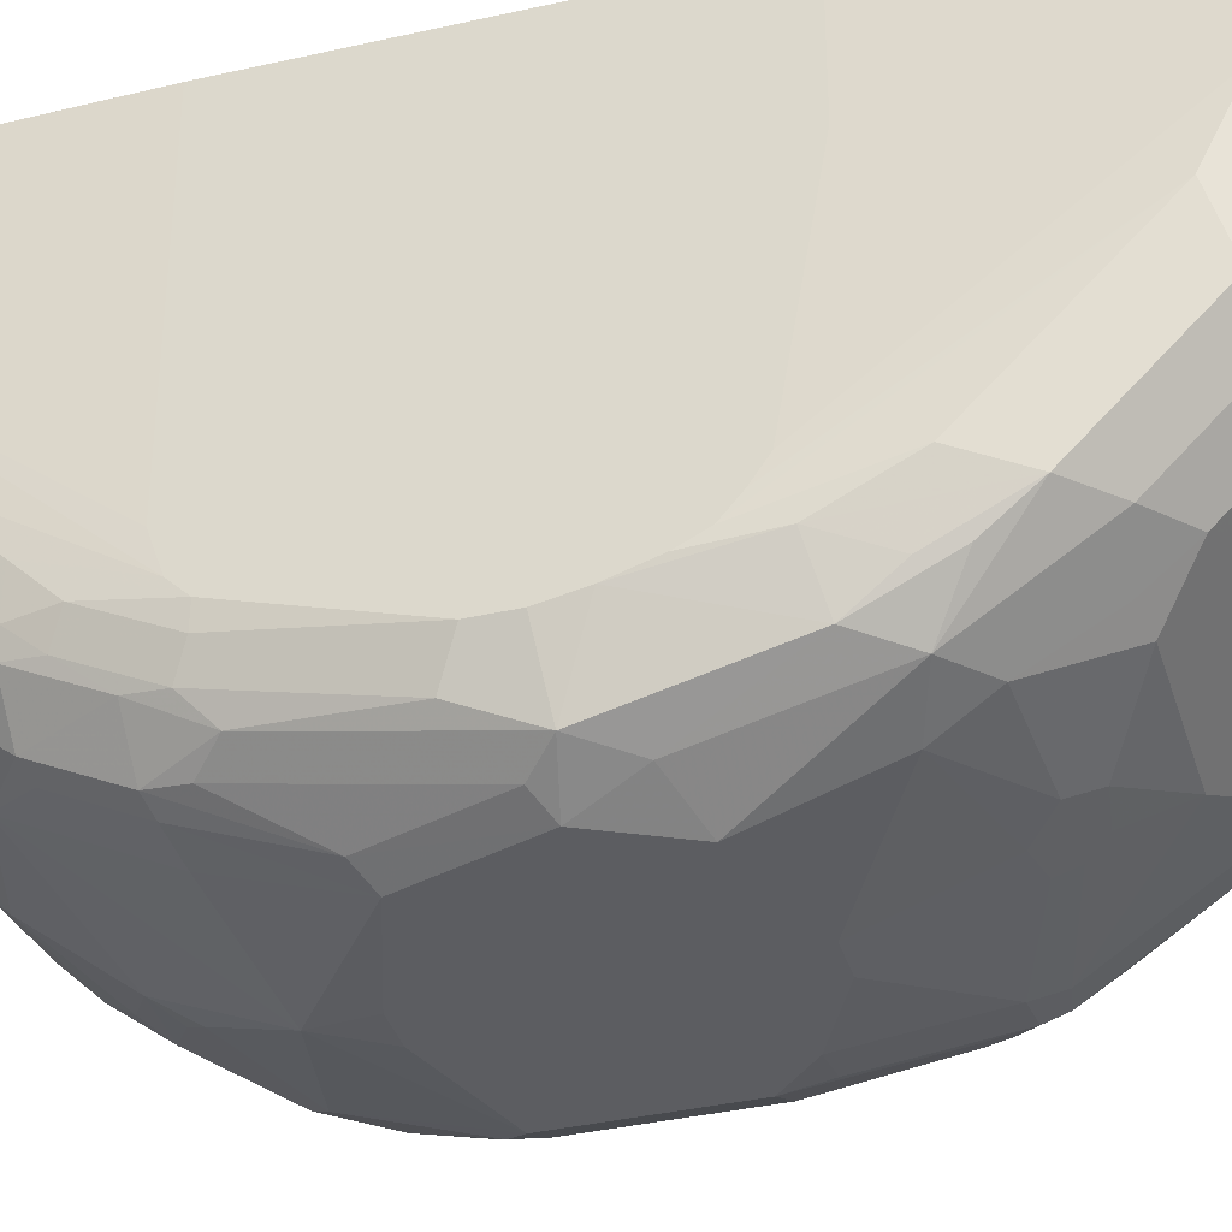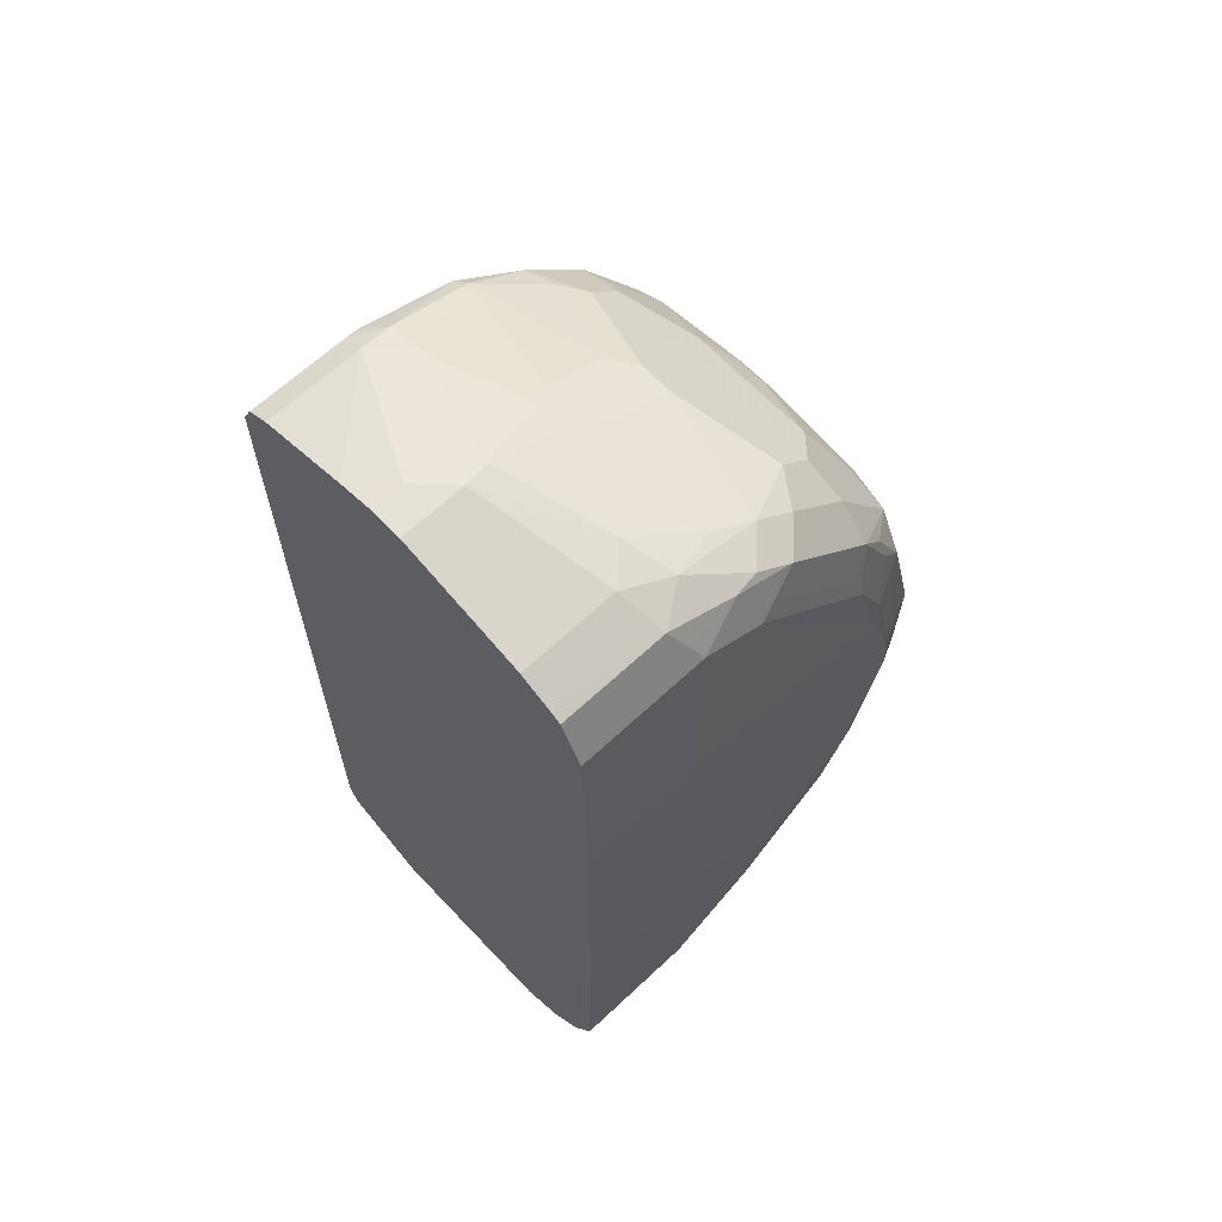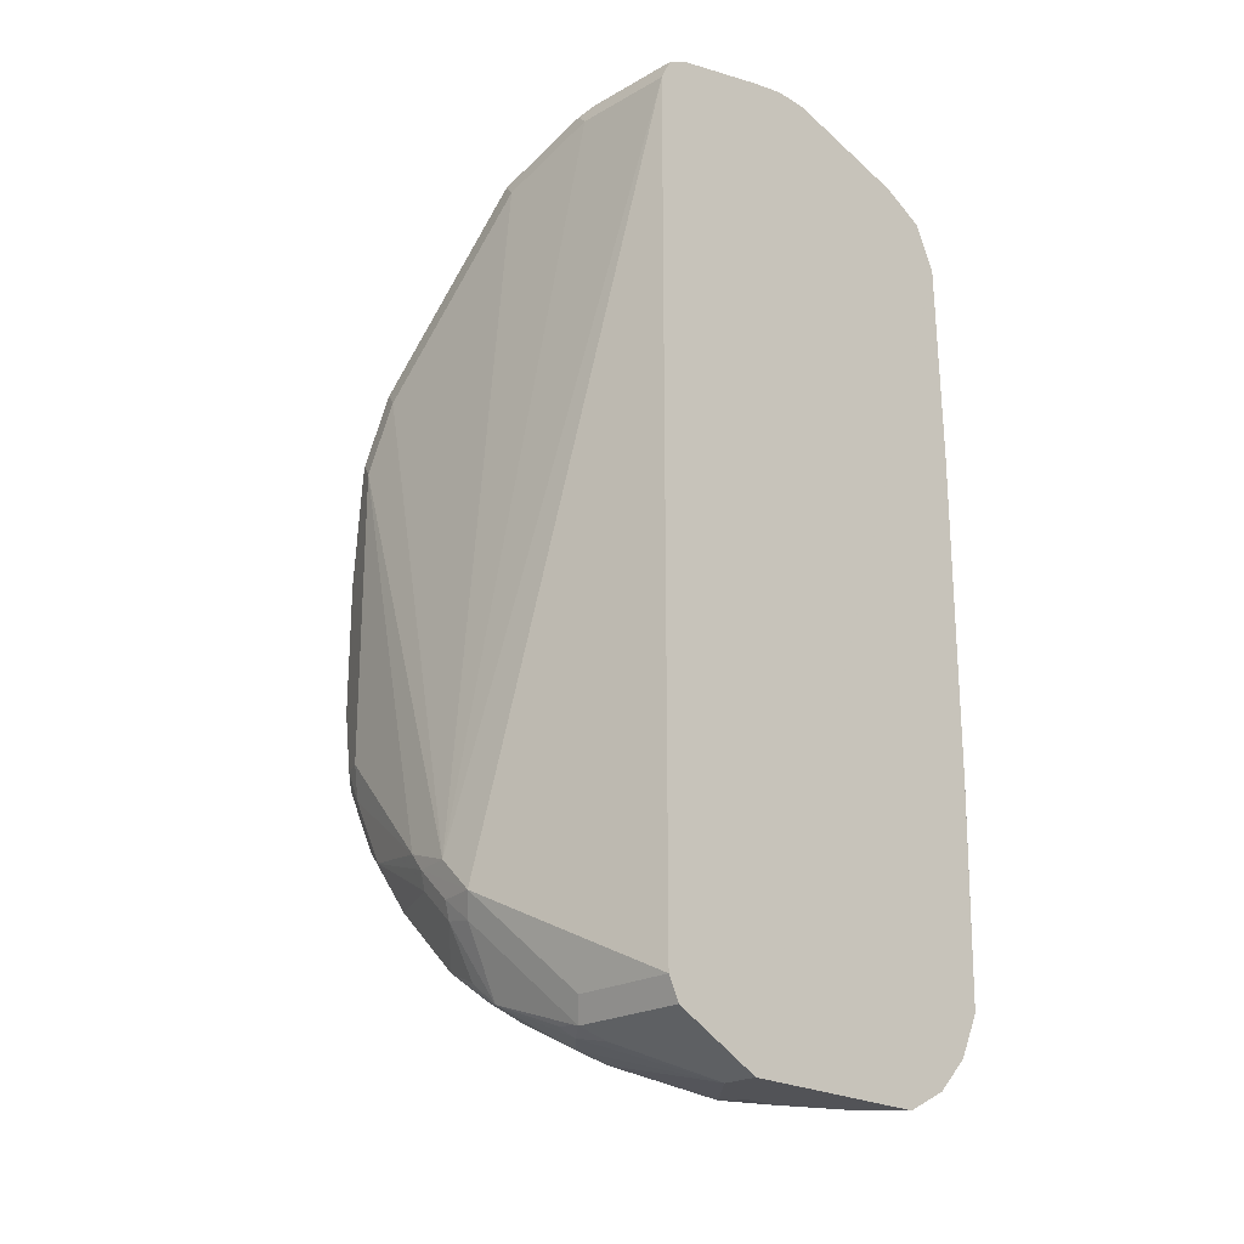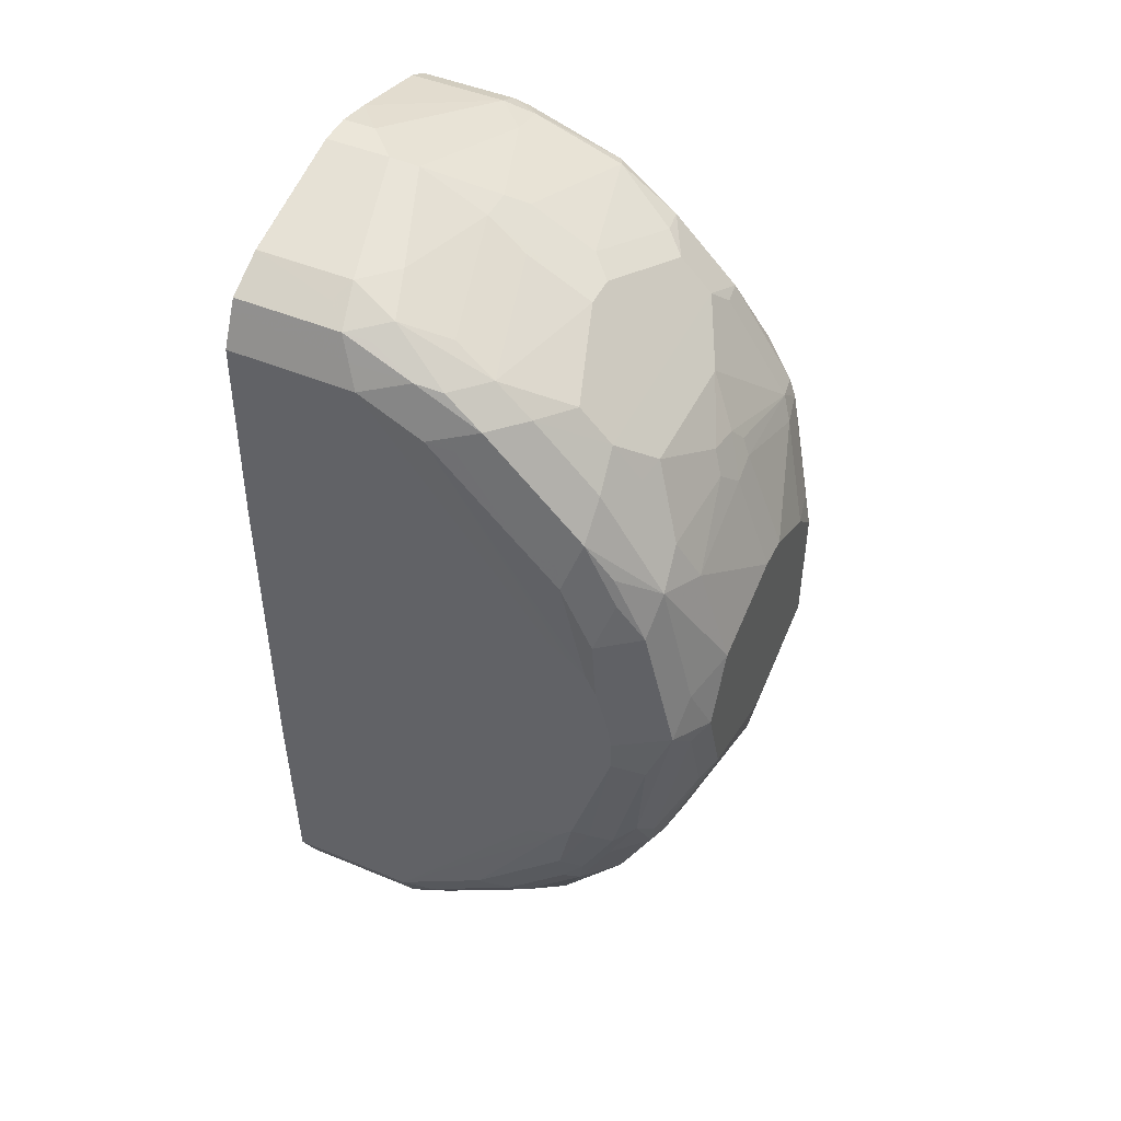
<metadata>
{"format":"obj","ext":"obj","renderer":"f3d","projection":"perspective","resolution":1024,"background":"white","views":[{"elev":-37.0,"azim":-73.6,"up":"+Y"},{"elev":64.4,"azim":-133.3,"up":"+Z"},{"elev":-22.3,"azim":134.5,"up":"+Z"},{"elev":47.3,"azim":-64.8,"up":"+Z"}]}
</metadata>
<code>
v 0.2481 -0.1137 -0.2171
v 0.2481 -0.1241 -0.2171
v 0.1861 -0.1137 -0.2171
v 0.2688 -0.1137 -0.2067
v 0.2222 -0.1499 -0.2145
v 0.2274 -0.1344 -0.2171
v 0.2756 -0.1482 -0.2033
v 0.2688 -0.1447 -0.2067
v 0.2688 -0.1563 -0.2041
v 0.2584 -0.1667 -0.2041
v 0.2481 -0.1654 -0.2067
v 0.1861 -0.1137 -0.2171
v 0.1792 -0.1137 -0.2136
v 0.2756 -0.1137 -0.2033
v 0.1964 -0.1241 -0.2171
v 0.2171 -0.1344 -0.2171
v 0.2481 -0.1723 -0.2033
v 0.1861 -0.1723 -0.2033
v 0.1861 -0.1654 -0.2067
v 0.2791 -0.1447 -0.1964
v 0.286 -0.1792 -0.1723
v 0.2756 -0.1792 -0.193
v 0.2739 -0.1577 -0.2016
v 0.2584 -0.1874 -0.1938
v 0.1757 -0.1551 -0.2067
v 0.1706 -0.1602 -0.2041
v 0.1809 -0.1189 -0.2145
v 0.1723 -0.1137 -0.2102
v 0.1723 -0.1137 -0.2102
v 0.2791 -0.1137 -0.1964
v 0.2481 -0.1929 -0.193
v 0.1809 -0.1706 -0.2041
v 0.1964 -0.1929 -0.193
v 0.2894 -0.1757 -0.1654
v 0.2868 -0.1874 -0.1654
v 0.2843 -0.1886 -0.1705
v 0.2739 -0.1835 -0.1912
v 0.2765 -0.1874 -0.1861
v 0.2739 -0.199 -0.1809
v 0.2688 -0.1895 -0.1895
v 0.2481 -0.1998 -0.1895
v 0.1757 -0.1757 -0.2003
v 0.1706 -0.1706 -0.199
v 0.162 -0.1551 -0.1998
v 0.162 -0.1137 -0.1998
v 0.2791 -0.1137 0.06201
v 0.1912 -0.1912 -0.1938
v 0.1964 -0.1998 -0.1895
v 0.2894 -0.1861 -0.155
v 0.2868 -0.1977 -0.155
v 0.2843 -0.199 -0.1602
v 0.2739 -0.2197 -0.1602
v 0.2584 -0.2205 -0.1688
v 0.2584 -0.2102 -0.1792
v 0.2222 -0.2222 -0.1731
v 0.1861 -0.1964 -0.1899
v 0.1757 -0.2067 -0.1796
v 0.1706 -0.1809 -0.1938
v 0.1585 -0.1551 -0.193
v 0.1602 -0.1706 -0.1886
v 0.1576 -0.1654 -0.1874
v 0.1585 -0.1137 -0.193
v 0.1585 -0.1137 -0.193
v 0.2756 -0.1137 0.0689
v 0.2791 -0.1447 0.06201
v 0.1861 -0.2102 -0.1792
v 0.2868 -0.2016 -0.1499
v 0.2791 -0.1757 0.05168
v 0.2791 -0.2171 0.01034
v 0.2791 -0.2274 -2.327e-05
v 0.2791 -0.2377 -0.02068
v 0.2765 -0.2287 -0.1447
v 0.2636 -0.2248 -0.1602
v 0.2739 -0.2352 -0.1395
v 0.2688 -0.2416 -0.1344
v 0.2584 -0.2313 -0.155
v 0.2481 -0.2309 -0.1585
v 0.2222 -0.2248 -0.1705
v 0.1706 -0.2119 -0.1731
v 0.1551 -0.1551 -0.1861
v 0.1602 -0.2016 -0.168
v 0.1576 -0.1964 -0.1667
v 0.1551 -0.1861 -0.1654
v 0.1551 -0.1137 -0.1861
v 0.1551 -0.1137 -0.1861
v 0.2688 -0.1137 0.07234
v 0.2756 -0.1447 0.0689
v 0.2765 -0.1499 0.06717
v 0.1861 -0.2205 -0.1688
v 0.2791 -0.2377 -0.1137
v 0.2765 -0.239 -0.124
v 0.2765 -0.1809 0.05684
v 0.2765 -0.1912 0.04652
v 0.2765 -0.2222 0.0155
v 0.2765 -0.2326 0.005141
v 0.2765 -0.2429 -0.01552
v 0.2756 -0.2446 -0.02068
v 0.2722 -0.2515 -0.0517
v 0.2739 -0.2455 -0.1189
v 0.2636 -0.2455 -0.1292
v 0.2377 -0.2416 -0.1447
v 0.2274 -0.2412 -0.1482
v 0.1861 -0.2309 -0.1585
v 0.1688 -0.2136 -0.1688
v 0.1706 -0.2326 -0.1473
v 0.1537 -0.2171 -0.1177
v 0.1537 -0.2067 -0.1212
v 0.1602 -0.2119 -0.1576
v 0.1576 -0.2067 -0.1563
v 0.1551 -0.2067 -0.1447
v 0.1537 -0.1137 -0.1212
v 0.1537 -0.1137 -0.1168
v 0.2392 -0.1137 0.08008
v 0.2688 -0.1447 0.07234
v 0.27 -0.1551 0.06976
v 0.2722 -0.2515 -0.09301
v 0.2756 -0.2446 -0.1137
v 0.2722 -0.1826 0.05858
v 0.2713 -0.2016 0.04652
v 0.2713 -0.2222 0.02583
v 0.2713 -0.2429 -0.005188
v 0.27 -0.2455 -0.01035
v 0.2688 -0.2481 -0.02068
v 0.2584 -0.2584 -0.0517
v 0.2688 -0.252 -0.1033
v 0.2636 -0.2558 -0.09818
v 0.2326 -0.2455 -0.1395
v 0.2584 -0.2584 -0.09301
v 0.2222 -0.2558 -0.1189
v 0.1861 -0.2412 -0.1378
v 0.1757 -0.2352 -0.146
v 0.1602 -0.2222 -0.1473
v 0.1757 -0.2455 -0.1253
v 0.1706 -0.2429 -0.1266
v 0.1602 -0.2326 -0.1266
v 0.1537 -0.2218 -0.113
v 0.1576 -0.2171 -0.146
v 0.1551 -0.2171 -0.1344
v 0.1537 -0.1137 -0.01314
v 0.2274 -0.1137 0.08267
v 0.2274 -0.1241 0.08267
v 0.2584 -0.1551 0.07234
v 0.2188 -0.143 0.08096
v 0.2619 -0.162 0.0689
v 0.2309 -0.1723 0.0689
v 0.2309 -0.1929 0.05858
v 0.2619 -0.2033 0.04822
v 0.255 -0.2102 0.04478
v 0.255 -0.2205 0.03446
v 0.2619 -0.224 0.02756
v 0.2619 -0.2446 -0.003456
v 0.2584 -0.2481 -0.01035
v 0.2481 -0.2584 -0.04137
v 0.2597 -0.2558 -0.04137
v 0.2274 -0.2584 -0.1033
v 0.2171 -0.2584 -0.1033
v 0.1861 -0.2584 -0.09301
v 0.1861 -0.2481 -0.124
v 0.1585 -0.224 -0.1378
v 0.1792 -0.255 -0.09648
v 0.1688 -0.2446 -0.1171
v 0.162 -0.2412 -0.1102
v 0.1585 -0.2343 -0.1171
v 0.1551 -0.2274 -0.1137
v 0.1537 -0.2349 -0.07095
v 0.1537 -0.1523 -0.01314
v 0.1551 -0.1137 0.05168
v 0.1551 -0.1137 0.05162
v 0.2171 -0.1137 0.08267
v 0.2171 -0.1344 0.08267
v 0.2274 -0.1654 0.07234
v 0.1861 -0.1551 0.07234
v 0.2171 -0.1654 0.07234
v 0.2205 -0.1723 0.0689
v 0.2205 -0.1929 0.05858
v 0.224 -0.1998 0.05511
v 0.1826 -0.2205 0.03446
v 0.2343 -0.2309 0.0241
v 0.255 -0.2412 0.003439
v 0.2261 -0.2403 0.01034
v 0.23 -0.2429 0.005141
v 0.2287 -0.2455 -2.327e-05
v 0.2274 -0.2584 -0.03104
v 0.1757 -0.2584 -0.06203
v 0.1688 -0.255 -0.06549
v 0.1585 -0.2446 -0.07579
v 0.162 -0.2515 -0.05859
v 0.1537 -0.2349 -0.06065
v 0.1537 -0.2143 -0.0235
v 0.1551 -0.1551 0.05168
v 0.1585 -0.1137 0.05858
v 0.1551 -0.1137 0.05174
v 0.2171 -0.1137 0.08267
v 0.1757 -0.1137 0.07231
v 0.1757 -0.1447 0.07234
v 0.1775 -0.1533 0.07064
v 0.1706 -0.1602 0.06717
v 0.1757 -0.1757 0.06201
v 0.2136 -0.1792 0.06544
v 0.2136 -0.1998 0.05511
v 0.1826 -0.2102 0.04478
v 0.1706 -0.2016 0.04652
v 0.1706 -0.2222 0.02583
v 0.1843 -0.2291 0.0224
v 0.193 -0.2309 0.0241
v 0.2154 -0.2395 0.01204
v 0.2188 -0.2464 -0.001725
v 0.2171 -0.2584 -0.03104
v 0.1861 -0.2584 -0.04137
v 0.1706 -0.2533 -0.04653
v 0.162 -0.2412 -0.01725
v 0.1537 -0.2329 -0.05029
v 0.1537 -0.2204 -0.02766
v 0.1551 -0.1757 0.04132
v 0.1602 -0.1912 0.04652
v 0.1602 -0.1706 0.05684
v 0.1585 -0.1516 0.05858
v 0.1602 -0.1137 0.06198
v 0.1757 -0.1137 0.07234
v 0.1688 -0.1413 0.0689
v 0.1654 -0.1137 0.0672
v 0.162 -0.1482 0.06544
v 0.1637 -0.1568 0.06374
v 0.162 -0.1792 0.05511
v 0.1723 -0.1895 0.05511
v 0.1602 -0.2222 0.0155
v 0.1706 -0.2429 -0.005188
v 0.1826 -0.2412 0.003439
v 0.2119 -0.2429 0.005141
v 0.1861 -0.2481 -0.01035
v 0.162 -0.2309 0.003439
v 0.1602 -0.2326 -0.005188
v 0.1551 -0.2274 -0.02068
v 0.1537 -0.2294 -0.03931
v 0.1537 -0.226 -0.03242
v 0.1568 -0.1843 0.03962
v 0.1551 -0.2067 0.01034
v 0.162 -0.1137 0.06544
v 0.1568 -0.2154 0.008604
v 0.1551 -0.2171 -2.327e-05
v 0.1537 -0.2288 -0.03802
f 134 160 161
f 134 161 162
f 139 166 190
f 134 162 135
f 138 159 164
f 135 163 159
f 136 138 164
f 136 164 165
f 137 159 138
f 133 160 134
f 135 162 163
f 133 157 160
f 128 155 129
f 132 159 137
f 132 135 159
f 130 133 131
f 130 158 133
f 129 158 130
f 129 157 158
f 129 156 157
f 129 155 156
f 124 155 128
f 124 157 156
f 139 190 167
f 124 156 155
f 133 158 157
f 139 167 168
f 149 179 151
f 140 193 170
f 151 181 182
f 124 184 157
f 151 180 181
f 151 179 180
f 149 151 150
f 149 178 179
f 149 205 178
f 149 177 205
f 149 200 177
f 149 176 200
f 148 176 149
f 146 148 147
f 146 176 148
f 146 200 176
f 146 175 200
f 145 173 174
f 145 171 173
f 145 175 146
f 145 174 175
f 144 171 145
f 143 173 171
f 143 172 173
f 143 170 172
f 142 171 144
f 142 143 171
f 141 170 143
f 140 170 141
f 140 169 193
f 124 209 184
f 105 133 134
f 124 183 208
f 108 137 109
f 108 132 137
f 106 110 136
f 106 111 107
f 106 112 111
f 106 139 112
f 106 166 139
f 106 189 166
f 106 213 189
f 106 235 213
f 106 241 235
f 106 234 241
f 109 137 110
f 106 212 234
f 106 165 188
f 106 136 165
f 105 135 132
f 105 134 135
f 105 131 133
f 104 132 108
f 104 105 132
f 103 131 105
f 103 130 131
f 103 129 130
f 102 129 103
f 151 182 152
f 106 188 212
f 124 208 209
f 110 137 138
f 113 140 141
f 124 153 183
f 124 154 153
f 122 124 123
f 122 154 124
f 122 153 154
f 122 152 153
f 122 151 152
f 121 151 122
f 120 151 121
f 120 150 151
f 120 149 150
f 119 149 120
f 110 138 136
f 119 148 149
f 118 147 119
f 118 146 147
f 118 145 146
f 118 144 145
f 116 126 125
f 116 128 126
f 115 142 144
f 115 144 118
f 114 143 142
f 114 141 143
f 114 142 115
f 113 141 114
f 119 147 148
f 152 182 183
f 218 222 238
f 157 184 160
f 211 227 231
f 210 227 211
f 209 227 210
f 209 230 227
f 208 230 209
f 207 230 208
f 207 229 230
f 206 229 207
f 206 228 229
f 205 228 206
f 204 228 205
f 204 227 228
f 211 231 226
f 203 227 204
f 202 224 215
f 202 225 224
f 202 226 203
f 202 215 226
f 201 225 202
f 200 225 201
f 199 225 200
f 197 225 198
f 197 224 225
f 197 216 224
f 197 223 216
f 197 222 223
f 203 226 227
f 195 197 196
f 211 226 232
f 211 233 212
f 237 240 239
f 236 237 239
f 235 240 237
f 233 241 234
f 233 235 241
f 233 240 235
f 228 230 229
f 227 230 228
f 226 231 227
f 226 233 232
f 226 240 233
f 226 239 240
f 211 232 233
f 221 238 222
f 102 127 129
f 217 222 218
f 216 222 217
f 216 223 222
f 215 239 226
f 215 236 239
f 215 224 216
f 214 237 236
f 214 235 237
f 214 236 215
f 213 235 214
f 212 233 234
f 220 221 222
f 195 222 197
f 195 220 222
f 194 221 220
f 173 225 199
f 173 198 225
f 172 198 173
f 172 197 198
f 172 196 197
f 172 195 196
f 170 195 172
f 170 219 195
f 170 193 219
f 169 194 193
f 167 192 168
f 167 191 192
f 173 199 200
f 167 217 191
f 166 189 190
f 165 186 187
f 165 187 188
f 163 165 164
f 163 186 165
f 162 187 186
f 162 186 163
f 161 187 162
f 161 185 187
f 160 185 161
f 160 184 185
f 159 163 164
f 167 190 217
f 173 200 174
f 174 200 175
f 177 201 202
f 194 195 219
f 194 220 195
f 193 194 219
f 191 217 218
f 190 216 217
f 190 215 216
f 190 214 215
f 189 214 190
f 189 213 214
f 187 212 188
f 187 211 212
f 187 210 211
f 184 187 185
f 184 210 187
f 184 209 210
f 183 207 208
f 182 207 183
f 180 182 181
f 180 207 182
f 180 206 207
f 178 205 206
f 178 180 179
f 178 206 180
f 177 200 201
f 177 204 205
f 177 203 204
f 177 202 203
f 152 183 153
f 101 127 102
f 76 101 102
f 100 128 129
f 26 42 43
f 26 32 42
f 26 28 27
f 24 41 31
f 24 40 41
f 24 37 40
f 22 39 37
f 22 38 39
f 22 36 38
f 22 37 24
f 21 36 22
f 21 35 36
f 26 43 44
f 21 34 35
f 19 26 25
f 19 32 26
f 18 47 32
f 18 33 47
f 18 32 19
f 17 33 18
f 17 31 33
f 13 28 29
f 100 129 127
f 12 27 13
f 12 26 27
f 12 25 26
f 20 30 34
f 12 19 25
f 26 44 28
f 28 45 29
f 44 59 62
f 43 58 44
f 42 58 43
f 42 57 58
f 42 56 57
f 41 55 48
f 41 54 55
f 40 54 41
f 39 54 40
f 39 53 54
f 39 52 53
f 39 51 52
f 28 44 45
f 37 39 40
f 36 51 39
f 35 51 36
f 35 50 51
f 34 46 49
f 34 50 35
f 34 49 50
f 33 48 47
f 32 56 42
f 32 47 56
f 31 48 33
f 31 41 48
f 30 46 34
f 36 39 38
f 44 62 45
f 12 15 19
f 10 31 17
f 1 46 30
f 1 64 46
f 1 86 64
f 1 113 86
f 1 140 113
f 1 169 140
f 1 194 169
f 1 221 194
f 1 238 221
f 1 218 238
f 1 191 218
f 1 192 191
f 1 30 14
f 1 168 192
f 1 112 139
f 1 85 112
f 1 63 85
f 1 45 63
f 1 29 45
f 1 13 29
f 1 3 13
f 1 12 3
f 1 15 12
f 1 16 15
f 1 6 16
f 1 2 6
f 1 139 168
f 10 17 11
f 1 14 4
f 2 5 6
f 10 24 31
f 10 22 24
f 9 22 10
f 9 23 22
f 7 9 8
f 7 23 9
f 7 22 23
f 7 21 22
f 7 34 21
f 7 20 34
f 7 30 20
f 7 14 30
f 1 4 2
f 5 19 15
f 5 17 18
f 5 11 17
f 5 16 6
f 5 15 16
f 4 14 7
f 3 12 13
f 2 11 5
f 2 10 11
f 2 9 10
f 2 8 9
f 2 7 8
f 2 4 7
f 5 18 19
f 44 58 60
f 13 27 28
f 44 61 59
f 83 110 106
f 83 109 110
f 82 109 83
f 81 109 82
f 81 108 109
f 81 104 108
f 80 111 84
f 80 107 111
f 80 106 107
f 80 83 106
f 79 105 104
f 79 103 105
f 84 111 85
f 79 89 103
f 78 103 89
f 78 102 103
f 77 102 78
f 76 102 77
f 75 99 100
f 75 101 76
f 75 100 101
f 74 99 75
f 72 99 74
f 72 91 99
f 71 116 90
f 71 98 116
f 79 104 81
f 71 97 98
f 85 111 112
f 87 114 115
f 100 126 128
f 100 127 101
f 99 126 100
f 44 60 61
f 99 116 125
f 99 117 116
f 98 128 116
f 98 124 128
f 97 122 123
f 97 124 98
f 97 123 124
f 96 122 97
f 86 113 114
f 96 121 122
f 95 121 96
f 94 120 95
f 94 119 120
f 93 119 94
f 92 119 93
f 92 118 119
f 92 115 118
f 91 117 99
f 90 117 91
f 90 116 117
f 88 115 92
f 87 115 88
f 95 120 121
f 71 96 97
f 99 125 126
f 70 95 96
f 53 78 54
f 53 77 78
f 53 76 77
f 53 73 76
f 52 76 73
f 52 75 76
f 52 74 75
f 52 72 74
f 52 73 53
f 51 72 52
f 50 72 51
f 50 67 72
f 54 78 55
f 49 71 67
f 49 69 70
f 49 68 69
f 49 65 68
f 49 67 50
f 48 57 56
f 48 66 57
f 48 55 66
f 47 48 56
f 46 65 49
f 46 87 65
f 45 62 63
f 70 96 71
f 49 70 71
f 55 78 66
f 46 64 87
f 57 79 58
f 57 66 79
f 69 94 95
f 68 93 69
f 68 92 93
f 67 71 90
f 67 91 72
f 67 90 91
f 66 89 79
f 66 78 89
f 65 92 68
f 65 88 92
f 65 87 88
f 69 95 70
f 64 86 114
f 58 79 60
f 64 114 87
f 59 61 80
f 59 80 84
f 59 84 62
f 60 79 81
f 69 93 94
f 60 82 61
f 62 84 85
f 60 81 82
f 62 85 63
f 61 83 80
f 61 82 83

</code>
